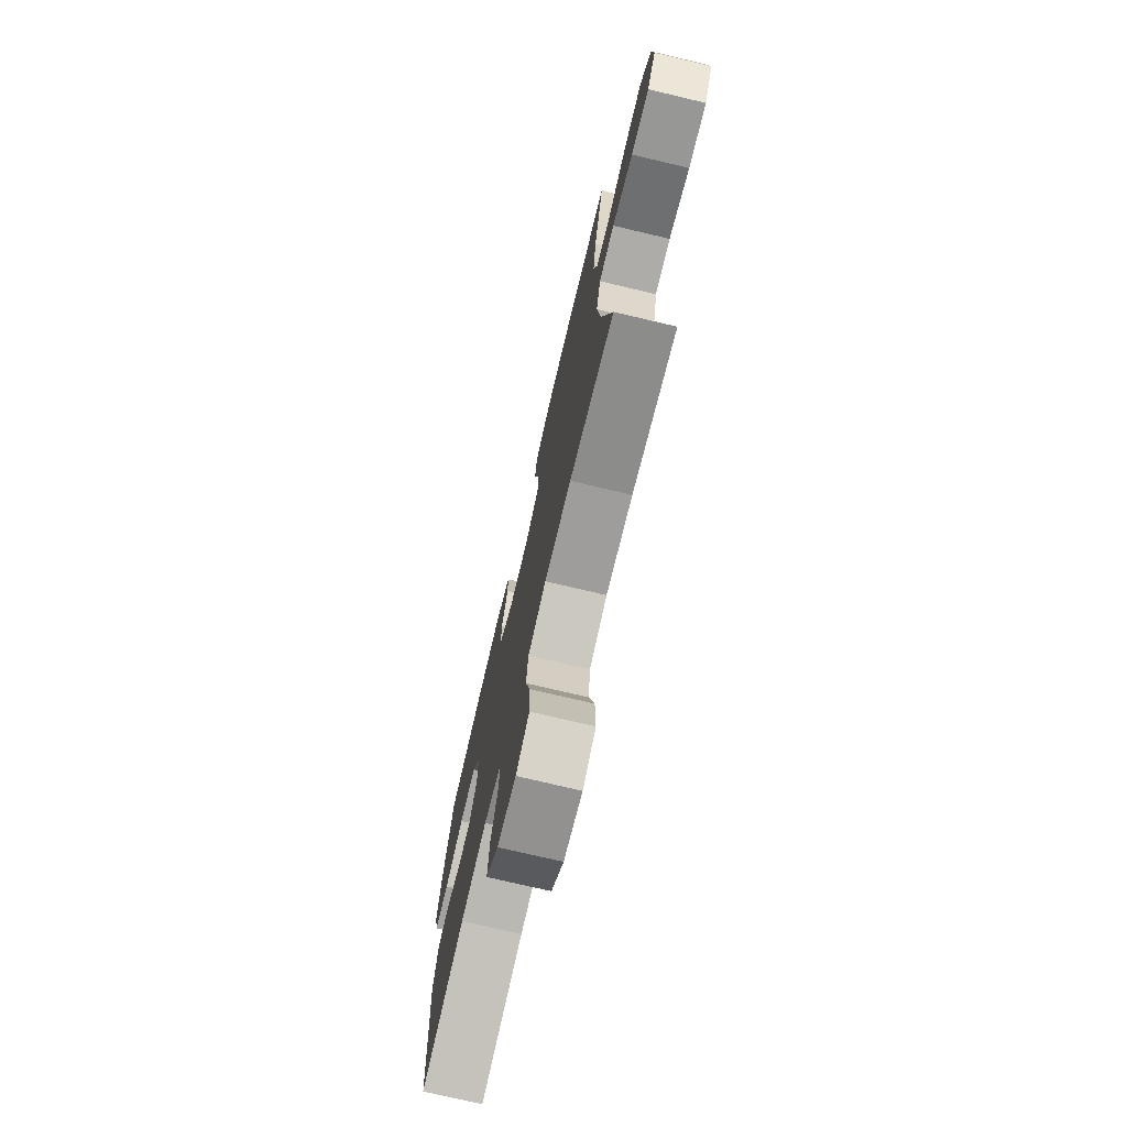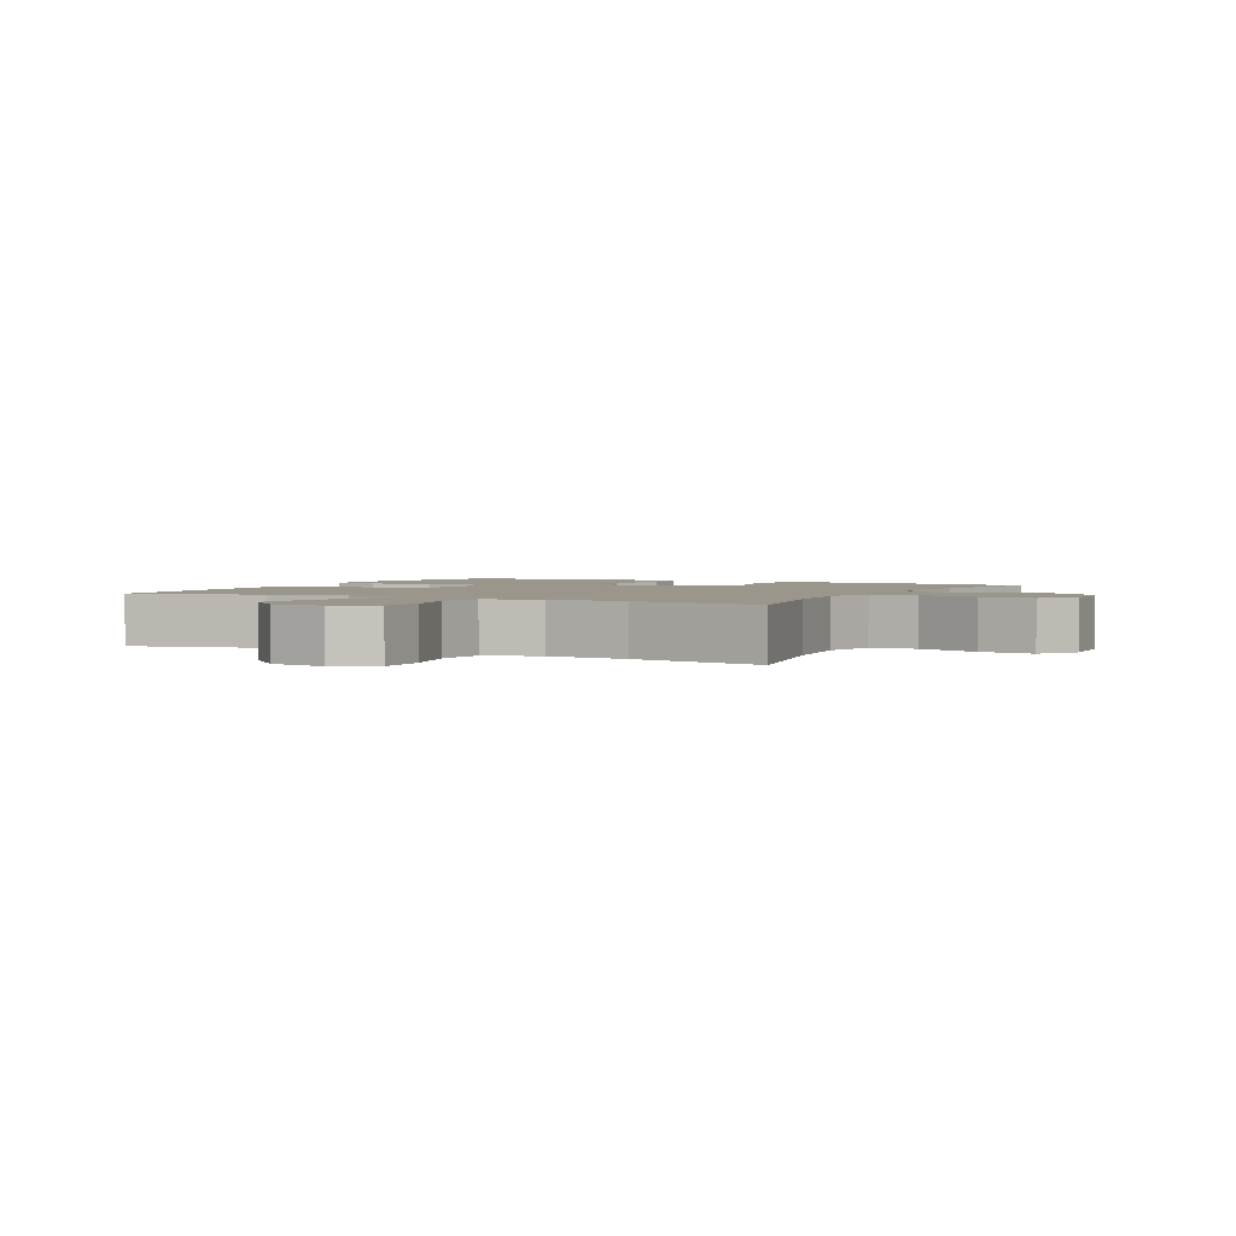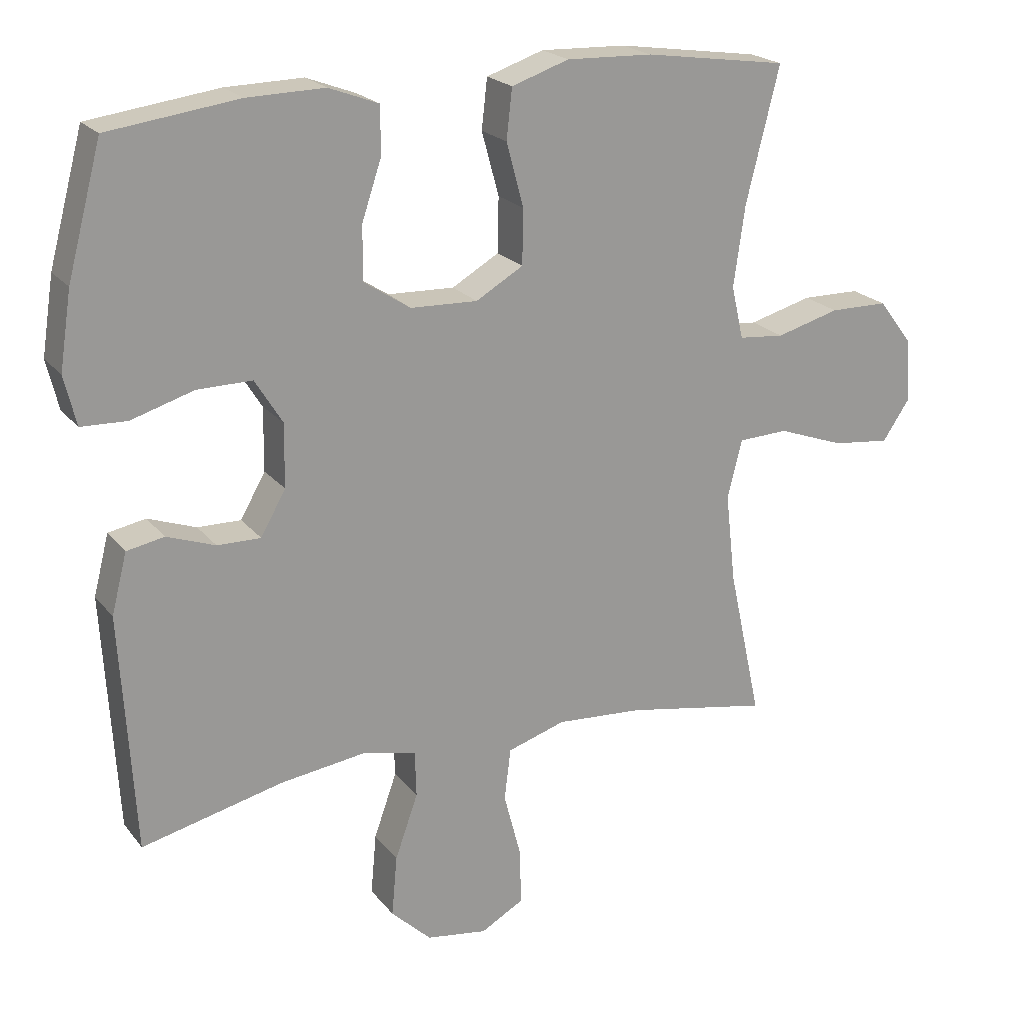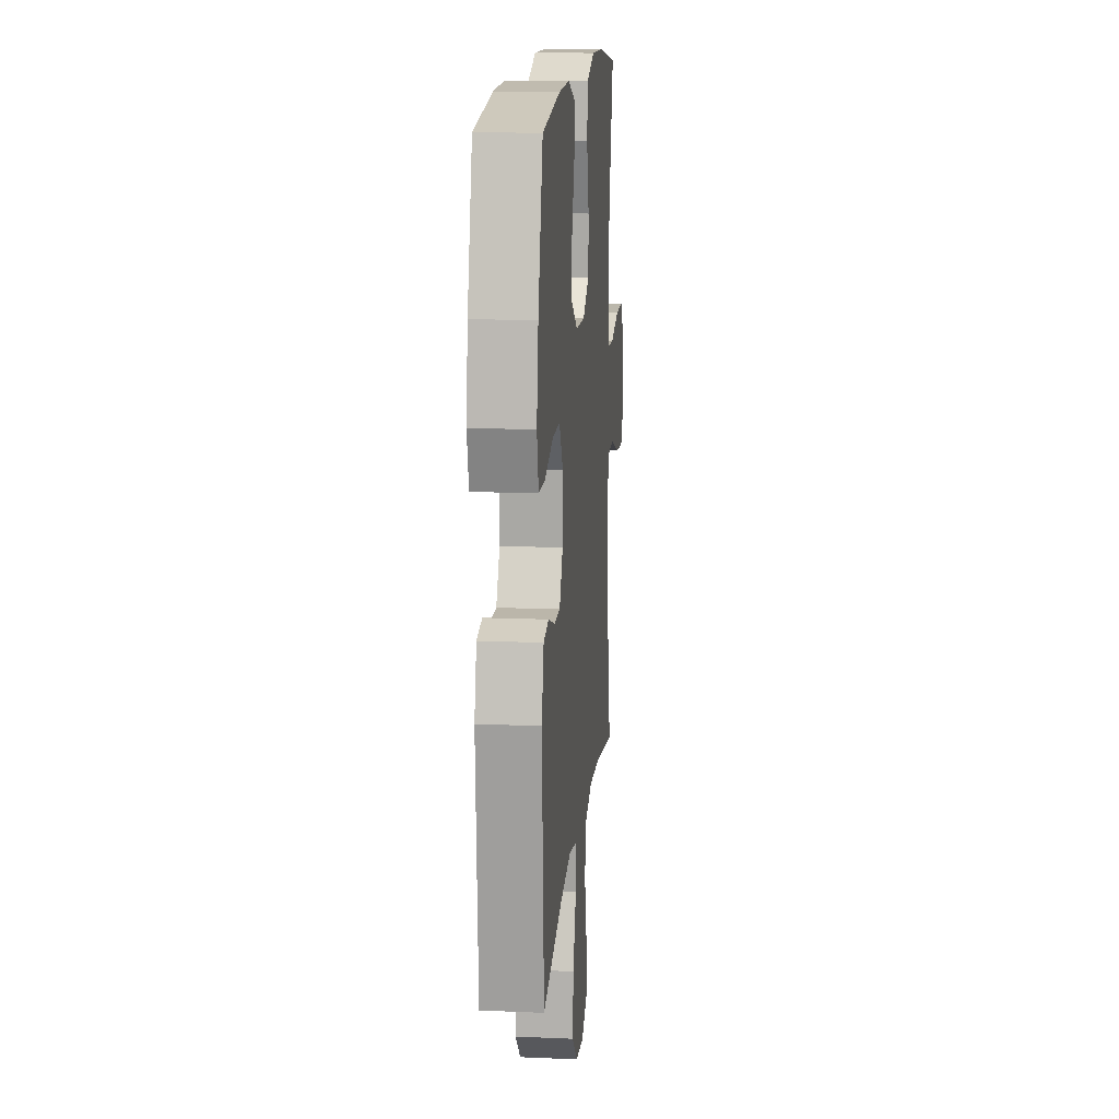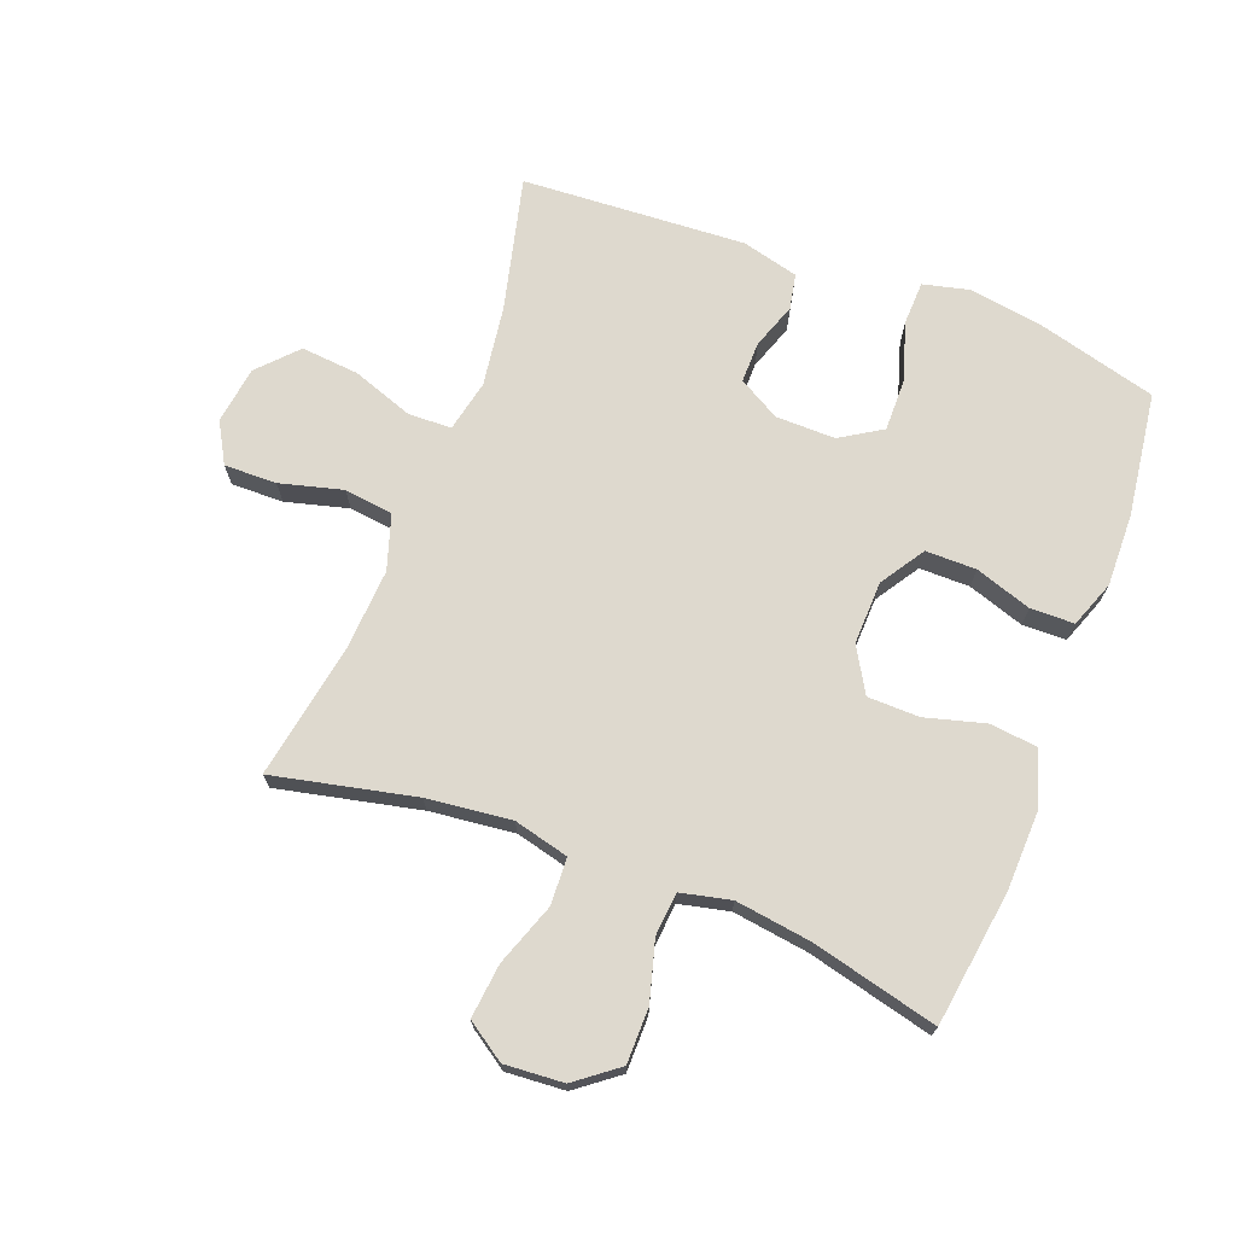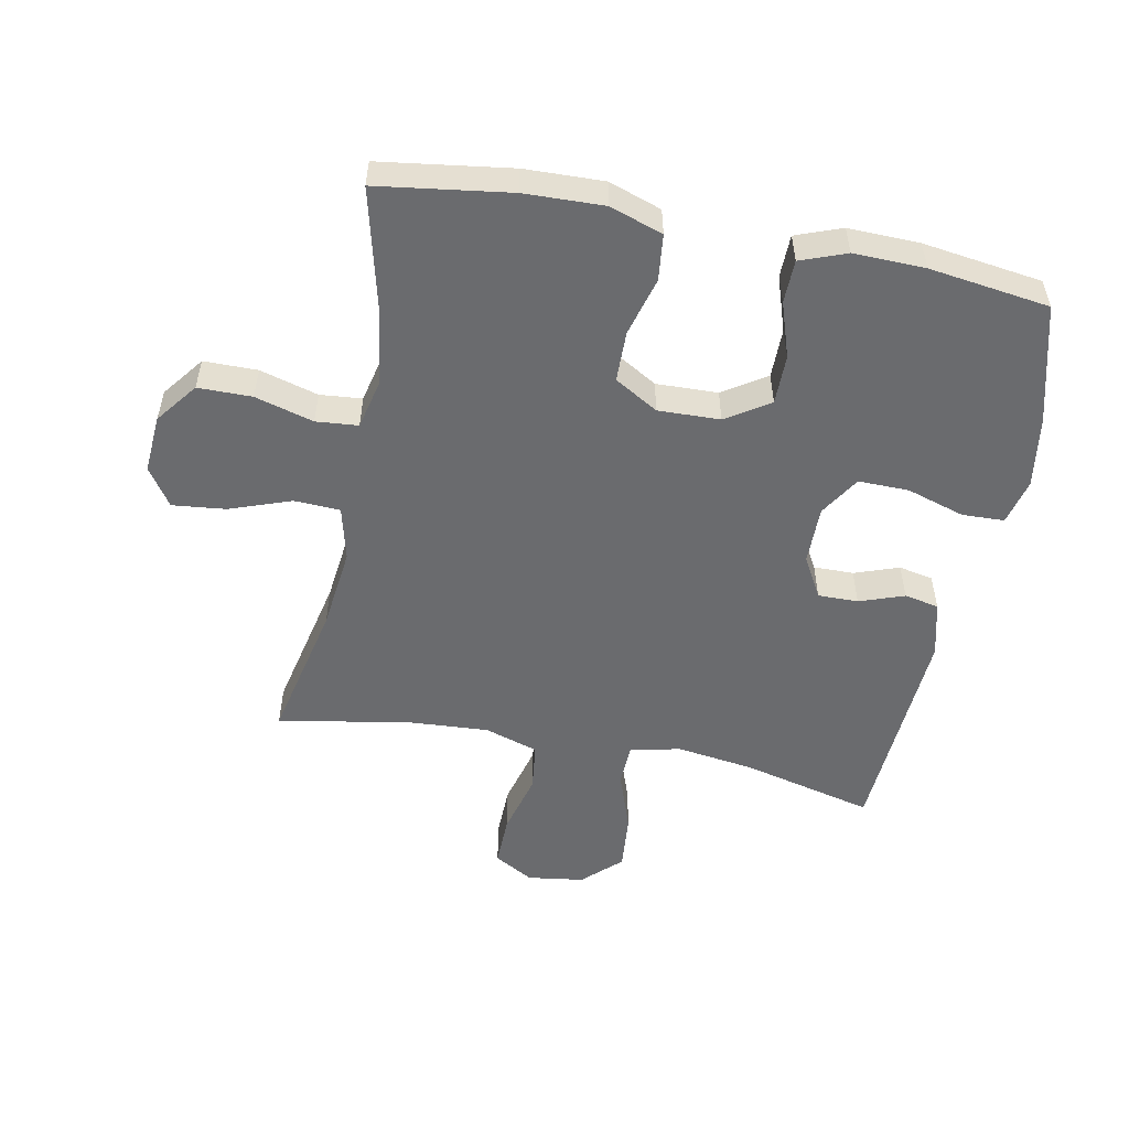
<metadata>
{"format":"obj","ext":"obj","renderer":"f3d","projection":"perspective","resolution":1024,"background":"white","views":[{"elev":-74.4,"azim":-103.3,"up":"+Z"},{"elev":2.3,"azim":-152.7,"up":"+Y"},{"elev":21.0,"azim":152.9,"up":"+Z"},{"elev":14.7,"azim":95.3,"up":"+Z"},{"elev":71.4,"azim":-69.2,"up":"+Y"},{"elev":-53.3,"azim":-11.2,"up":"+Y"}]}
</metadata>
<code>
o path112
v -0.4276 0.0375 0.3298
v -0.4107 0.0375 0.2102
v -0.4286 0.0375 0.1314
v -0.4963 0.0375 0.1253
v -0.5903 0.0375 0.1514
v -0.677 0.0375 0.1507
v -0.7279 0.0375 0.08404
v -0.7345 0.0375 -0.009233
v -0.6933 0.0375 -0.07029
v -0.6078 0.0375 -0.0609
v -0.5091 0.0375 -0.02535
v -0.4351 0.0375 -0.02859
v -0.4134 0.0375 -0.1152
v -0.4285 0.0375 -0.2488
v -0.4771 0.0375 -0.4725
v -0.2637 0.0375 -0.4341
v -0.135 0.0375 -0.4257
v -0.0488 0.0375 -0.4531
v -0.03923 0.0375 -0.53
v -0.06513 0.0375 -0.6288
v -0.06653 0.0375 -0.7115
v -0.003033 0.0375 -0.7473
v 0.08743 0.0375 -0.7342
v 0.1474 0.0375 -0.6774
v 0.1392 0.0375 -0.5867
v 0.105 0.0375 -0.4905
v 0.1071 0.0375 -0.4219
v 0.1882 0.0375 -0.4042
v 0.314 0.0375 -0.4217
v 0.5248 0.0375 -0.4725
v 0.5457 0.0375 -0.1201
v 0.5229 0.0375 -0.0308
v 0.4673 0.0375 -0.01986
v 0.3955 0.0375 -0.0454
v 0.331 0.0375 -0.04624
v 0.2938 0.0375 0.01907
v 0.2927 0.0375 0.1131
v 0.3334 0.0375 0.1786
v 0.4147 0.0375 0.1776
v 0.5075 0.0375 0.1492
v 0.5756 0.0375 0.1514
v 0.5933 0.0375 0.2248
v 0.5757 0.0375 0.3385
v 0.5248 0.0375 0.5292
v 0.3316 0.0375 0.5554
v 0.2166 0.0375 0.558
v 0.1429 0.0375 0.5304
v 0.1419 0.0375 0.4613
v 0.1715 0.0375 0.3721
v 0.1718 0.0375 0.2925
v 0.1024 0.0375 0.2475
v 0.002911 0.0375 0.2442
v -0.06725 0.0375 0.2851
v -0.0688 0.0375 0.3667
v -0.04308 0.0375 0.4613
v -0.05159 0.0375 0.5353
v -0.1367 0.0375 0.564
v -0.2646 0.0375 0.5597
v -0.4771 0.0375 0.5292
v -0.4276 -0.0375 0.3298
v -0.4107 -0.0375 0.2102
v -0.4286 -0.0375 0.1314
v -0.4963 -0.0375 0.1253
v -0.5903 -0.0375 0.1514
v -0.677 -0.0375 0.1507
v -0.7279 -0.0375 0.08404
v -0.7345 -0.0375 -0.009233
v -0.6933 -0.0375 -0.07029
v -0.6078 -0.0375 -0.0609
v -0.5091 -0.0375 -0.02535
v -0.4351 -0.0375 -0.02859
v -0.4134 -0.0375 -0.1152
v -0.4285 -0.0375 -0.2488
v -0.4771 -0.0375 -0.4725
v -0.2637 -0.0375 -0.4341
v -0.135 -0.0375 -0.4257
v -0.0488 -0.0375 -0.4531
v -0.03923 -0.0375 -0.53
v -0.06513 -0.0375 -0.6288
v -0.06653 -0.0375 -0.7115
v -0.003033 -0.0375 -0.7473
v 0.08743 -0.0375 -0.7342
v 0.1474 -0.0375 -0.6774
v 0.1392 -0.0375 -0.5867
v 0.105 -0.0375 -0.4905
v 0.1071 -0.0375 -0.4219
v 0.1882 -0.0375 -0.4042
v 0.314 -0.0375 -0.4217
v 0.5248 -0.0375 -0.4725
v 0.5457 -0.0375 -0.1201
v 0.5229 -0.0375 -0.0308
v 0.4673 -0.0375 -0.01986
v 0.3955 -0.0375 -0.0454
v 0.331 -0.0375 -0.04624
v 0.2938 -0.0375 0.01907
v 0.2927 -0.0375 0.1131
v 0.3334 -0.0375 0.1786
v 0.4147 -0.0375 0.1776
v 0.5075 -0.0375 0.1492
v 0.5756 -0.0375 0.1514
v 0.5933 -0.0375 0.2248
v 0.5757 -0.0375 0.3385
v 0.5248 -0.0375 0.5292
v 0.3316 -0.0375 0.5554
v 0.2166 -0.0375 0.558
v 0.1429 -0.0375 0.5304
v 0.1419 -0.0375 0.4613
v 0.1715 -0.0375 0.3721
v 0.1718 -0.0375 0.2925
v 0.1024 -0.0375 0.2475
v 0.002911 -0.0375 0.2442
v -0.06725 -0.0375 0.2851
v -0.0688 -0.0375 0.3667
v -0.04308 -0.0375 0.4613
v -0.05159 -0.0375 0.5353
v -0.1367 -0.0375 0.564
v -0.2646 -0.0375 0.5597
v -0.4771 -0.0375 0.5292
v -0.05159 0.0375 0.5353
v -0.05159 0.0375 0.5353
v -0.1367 0.0375 0.564
v -0.2646 0.0375 0.5597
v 0.3316 0.0375 0.5554
v 0.2166 0.0375 0.558
v 0.1429 0.0375 0.5304
v 0.1429 0.0375 0.5304
v 0.5248 0.0375 0.5292
v 0.5248 0.0375 0.5292
v -0.04308 0.0375 0.4613
v -0.4771 0.0375 0.5292
v -0.4771 0.0375 0.5292
v 0.1419 0.0375 0.4613
v -0.0688 0.0375 0.3667
v 0.1715 0.0375 0.3721
v 0.5757 0.0375 0.3385
v -0.4276 0.0375 0.3298
v 0.1718 0.0375 0.2925
v -0.06725 0.0375 0.2851
v 0.5933 0.0375 0.2248
v -0.4107 0.0375 0.2102
v 0.1024 0.0375 0.2475
v 0.002911 0.0375 0.2442
v 0.5756 0.0375 0.1514
v 0.5756 0.0375 0.1514
v 0.3334 0.0375 0.1786
v 0.4147 0.0375 0.1776
v -0.4286 0.0375 0.1314
v -0.4286 0.0375 0.1314
v 0.2927 0.0375 0.1131
v 0.5075 0.0375 0.1492
v -0.4963 0.0375 0.1253
v -0.5903 0.0375 0.1514
v -0.677 0.0375 0.1507
v -0.7279 0.0375 0.08404
v 0.2938 0.0375 0.01907
v -0.7345 0.0375 -0.009233
v 0.331 0.0375 -0.04624
v 0.331 0.0375 -0.04624
v -0.6933 0.0375 -0.07029
v -0.6933 0.0375 -0.07029
v 0.5229 0.0375 -0.0308
v 0.5229 0.0375 -0.0308
v 0.4673 0.0375 -0.01986
v 0.3955 0.0375 -0.0454
v -0.5091 0.0375 -0.02535
v -0.4351 0.0375 -0.02859
v -0.4351 0.0375 -0.02859
v -0.6078 0.0375 -0.0609
v -0.4134 0.0375 -0.1152
v 0.5457 0.0375 -0.1201
v -0.4285 0.0375 -0.2488
v 0.5248 0.0375 -0.4725
v 0.5248 0.0375 -0.4725
v 0.1882 0.0375 -0.4042
v 0.314 0.0375 -0.4217
v 0.1071 0.0375 -0.4219
v 0.1071 0.0375 -0.4219
v 0.105 0.0375 -0.4905
v -0.135 0.0375 -0.4257
v -0.0488 0.0375 -0.4531
v -0.0488 0.0375 -0.4531
v -0.2637 0.0375 -0.4341
v -0.4771 0.0375 -0.4725
v -0.4771 0.0375 -0.4725
v -0.03923 0.0375 -0.53
v 0.1392 0.0375 -0.5867
v -0.06513 0.0375 -0.6288
v 0.1474 0.0375 -0.6774
v -0.06653 0.0375 -0.7115
v -0.06653 0.0375 -0.7115
v 0.08743 0.0375 -0.7342
v -0.003033 0.0375 -0.7473
v -0.05159 -0.0375 0.5353
v -0.05159 -0.0375 0.5353
v -0.1367 -0.0375 0.564
v -0.2646 -0.0375 0.5597
v 0.3316 -0.0375 0.5554
v 0.2166 -0.0375 0.558
v 0.1429 -0.0375 0.5304
v 0.1429 -0.0375 0.5304
v 0.5248 -0.0375 0.5292
v 0.5248 -0.0375 0.5292
v -0.04308 -0.0375 0.4613
v -0.4771 -0.0375 0.5292
v -0.4771 -0.0375 0.5292
v 0.1419 -0.0375 0.4613
v -0.0688 -0.0375 0.3667
v 0.1715 -0.0375 0.3721
v 0.5757 -0.0375 0.3385
v -0.4276 -0.0375 0.3298
v 0.1718 -0.0375 0.2925
v -0.06725 -0.0375 0.2851
v 0.5933 -0.0375 0.2248
v -0.4107 -0.0375 0.2102
v 0.1024 -0.0375 0.2475
v 0.002911 -0.0375 0.2442
v 0.5756 -0.0375 0.1514
v 0.5756 -0.0375 0.1514
v 0.3334 -0.0375 0.1786
v 0.4147 -0.0375 0.1776
v -0.4286 -0.0375 0.1314
v -0.4286 -0.0375 0.1314
v 0.2927 -0.0375 0.1131
v 0.5075 -0.0375 0.1492
v -0.4963 -0.0375 0.1253
v -0.5903 -0.0375 0.1514
v -0.677 -0.0375 0.1507
v -0.7279 -0.0375 0.08404
v 0.2938 -0.0375 0.01907
v -0.7345 -0.0375 -0.009233
v 0.331 -0.0375 -0.04624
v 0.331 -0.0375 -0.04624
v -0.6933 -0.0375 -0.07029
v -0.6933 -0.0375 -0.07029
v 0.5229 -0.0375 -0.0308
v 0.5229 -0.0375 -0.0308
v 0.4673 -0.0375 -0.01986
v 0.3955 -0.0375 -0.0454
v -0.5091 -0.0375 -0.02535
v -0.4351 -0.0375 -0.02859
v -0.4351 -0.0375 -0.02859
v -0.6078 -0.0375 -0.0609
v -0.4134 -0.0375 -0.1152
v 0.5457 -0.0375 -0.1201
v -0.4285 -0.0375 -0.2488
v 0.5248 -0.0375 -0.4725
v 0.5248 -0.0375 -0.4725
v 0.1882 -0.0375 -0.4042
v 0.314 -0.0375 -0.4217
v 0.1071 -0.0375 -0.4219
v 0.1071 -0.0375 -0.4219
v 0.105 -0.0375 -0.4905
v -0.135 -0.0375 -0.4257
v -0.0488 -0.0375 -0.4531
v -0.0488 -0.0375 -0.4531
v -0.2637 -0.0375 -0.4341
v -0.4771 -0.0375 -0.4725
v -0.4771 -0.0375 -0.4725
v -0.03923 -0.0375 -0.53
v 0.1392 -0.0375 -0.5867
v -0.06513 -0.0375 -0.6288
v 0.1474 -0.0375 -0.6774
v -0.06653 -0.0375 -0.7115
v -0.06653 -0.0375 -0.7115
v 0.08743 -0.0375 -0.7342
v -0.003033 -0.0375 -0.7473
f 240 221 225
f 221 212 214
f 249 231 248
f 213 224 217
f 250 231 229
f 210 196 204
f 256 245 257
f 229 223 215
f 215 223 211
f 231 249 238
f 259 252 254
f 243 216 240
f 261 265 260
f 235 237 244
f 208 197 198
f 220 197 219
f 195 207 203
f 240 225 239
f 242 228 230
f 197 220 209
f 250 254 252
f 208 198 206
f 226 239 225
f 262 260 265
f 210 207 196
f 254 250 253
f 266 265 261
f 214 212 210
f 197 209 201
f 219 197 208
f 228 226 227
f 220 224 213
f 240 212 221
f 226 228 242
f 244 238 249
f 263 266 261
f 248 231 250
f 206 198 199
f 216 229 215
f 211 219 208
f 239 226 242
f 250 229 253
f 256 253 245
f 244 249 246
f 223 219 211
f 245 253 243
f 196 207 195
f 253 216 243
f 261 260 259
f 242 230 233
f 253 229 216
f 209 220 213
f 238 244 237
f 195 203 193
f 216 212 240
f 212 207 210
f 252 259 260
f 120 57 116 194
f 57 58 117 116
f 45 46 105 104
f 46 126 200 105
f 128 45 104 202
f 55 56 115 114
f 58 131 205 117
f 47 48 107 106
f 54 55 114 113
f 48 49 108 107
f 43 44 103 102
f 59 1 60 118
f 49 50 109 108
f 53 54 113 112
f 42 43 102 101
f 1 2 61 60
f 50 51 110 109
f 52 53 112 111
f 51 52 111 110
f 144 42 101 218
f 38 39 98 97
f 2 148 222 61
f 37 38 97 96
f 40 41 100 99
f 39 40 99 98
f 4 5 64 63
f 5 6 65 64
f 6 7 66 65
f 3 4 63 62
f 36 37 96 95
f 7 8 67 66
f 158 36 95 232
f 8 160 234 67
f 162 33 92 236
f 33 34 93 92
f 11 167 241 70
f 10 11 70 69
f 9 10 69 68
f 12 13 72 71
f 31 32 91 90
f 34 35 94 93
f 13 14 73 72
f 173 31 90 247
f 28 29 88 87
f 177 28 87 251
f 26 27 86 85
f 17 181 255 76
f 16 17 76 75
f 184 16 75 258
f 14 15 74 73
f 18 19 78 77
f 29 30 89 88
f 25 26 85 84
f 19 20 79 78
f 24 25 84 83
f 20 190 264 79
f 23 24 83 82
f 22 23 82 81
f 21 22 81 80
f 166 151 147
f 147 140 138
f 175 174 157
f 139 143 150
f 176 155 157
f 136 130 122
f 182 183 171
f 155 141 149
f 141 137 149
f 157 164 175
f 185 180 178
f 169 166 142
f 187 186 191
f 161 170 163
f 134 124 123
f 146 145 123
f 121 129 133
f 166 165 151
f 168 156 154
f 123 135 146
f 176 178 180
f 134 132 124
f 152 151 165
f 188 191 186
f 136 122 133
f 180 179 176
f 192 187 191
f 140 136 138
f 123 127 135
f 145 134 123
f 154 153 152
f 146 139 150
f 166 147 138
f 152 168 154
f 170 175 164
f 189 187 192
f 174 176 157
f 132 125 124
f 142 141 155
f 137 134 145
f 165 168 152
f 176 179 155
f 182 171 179
f 170 172 175
f 149 137 145
f 171 169 179
f 122 121 133
f 179 169 142
f 187 185 186
f 168 159 156
f 179 142 155
f 135 139 146
f 164 163 170
f 121 119 129
f 142 166 138
f 138 136 133
f 178 186 185

</code>
